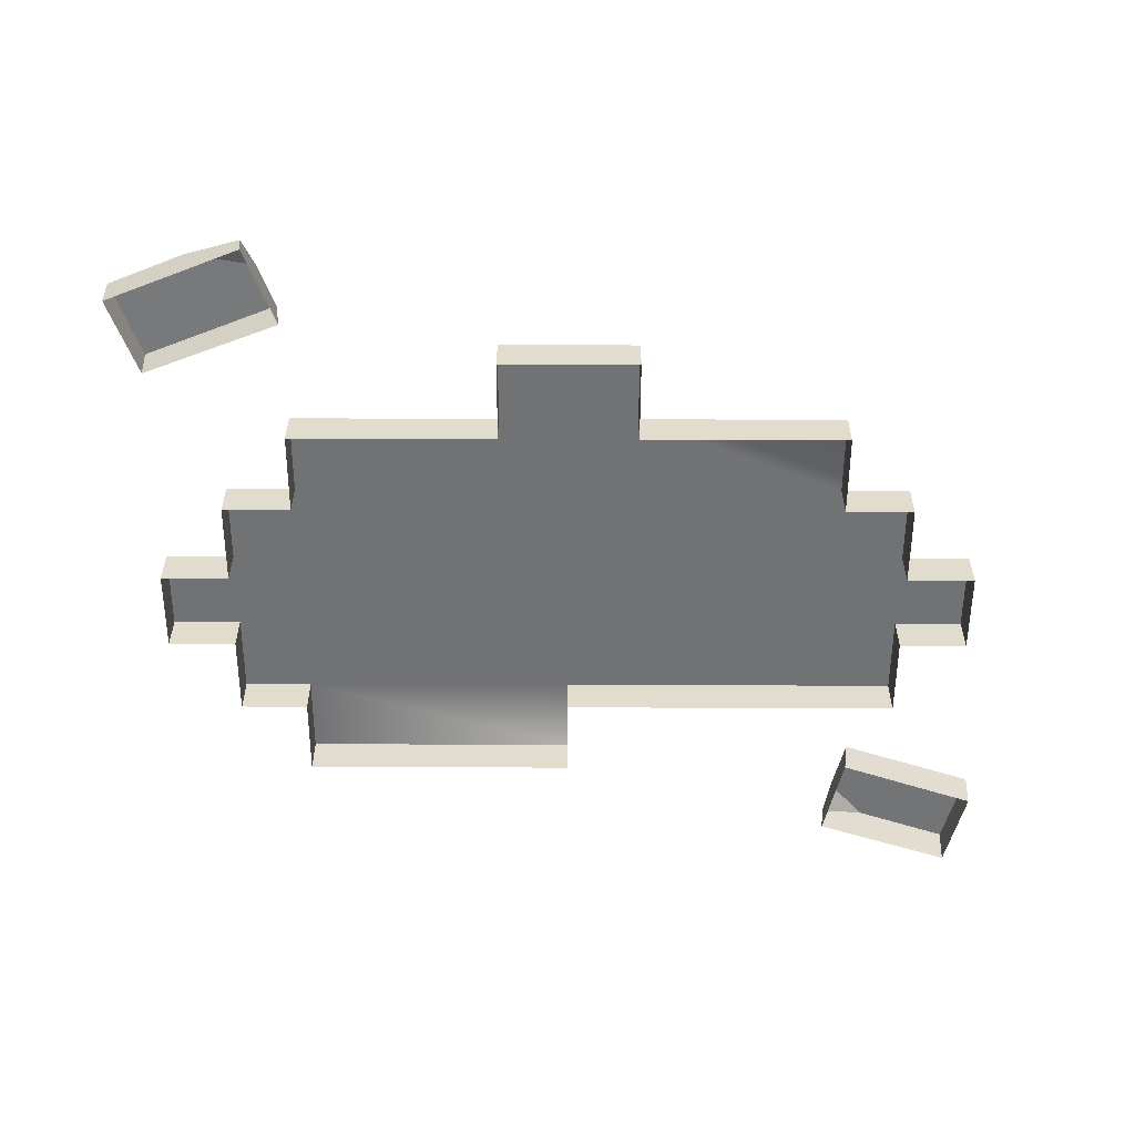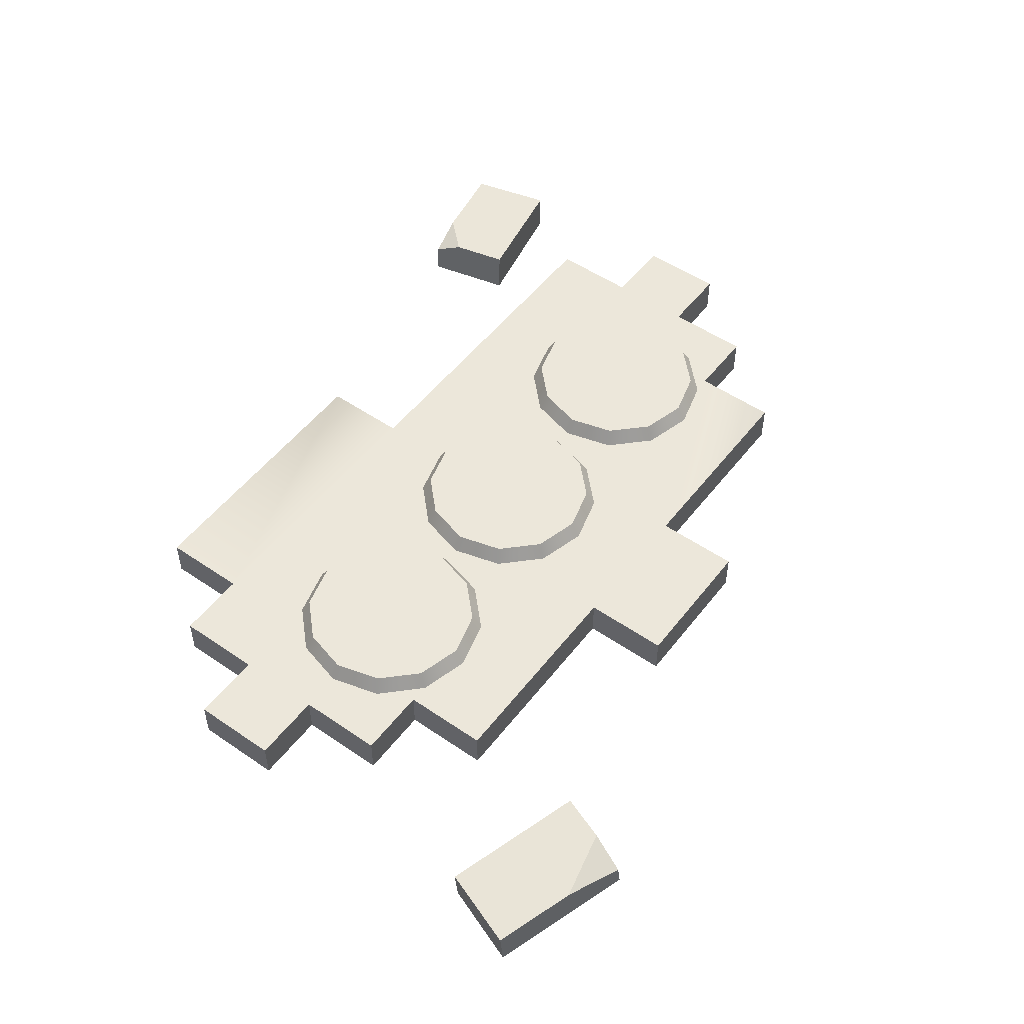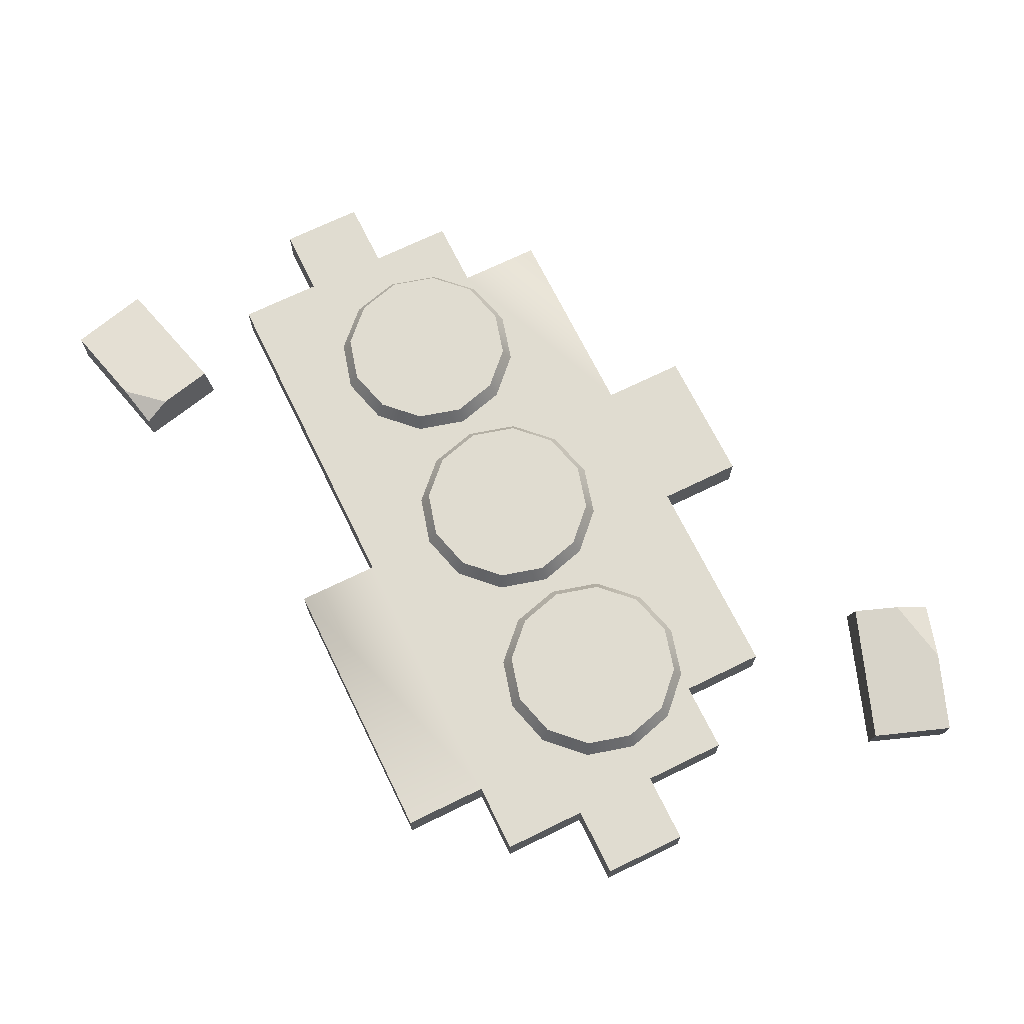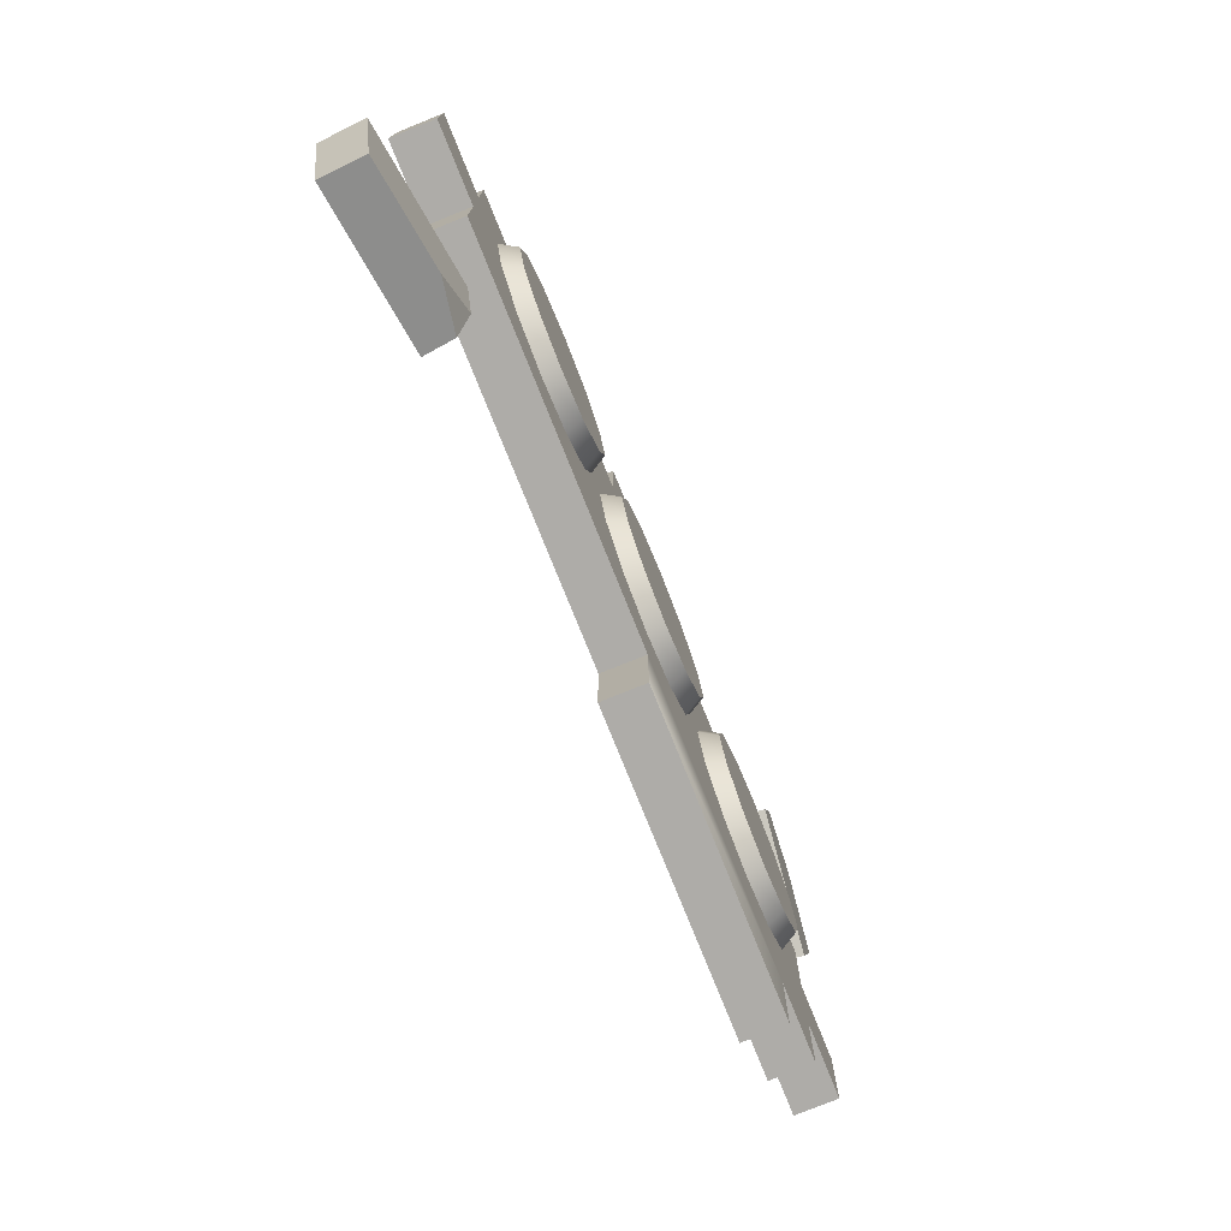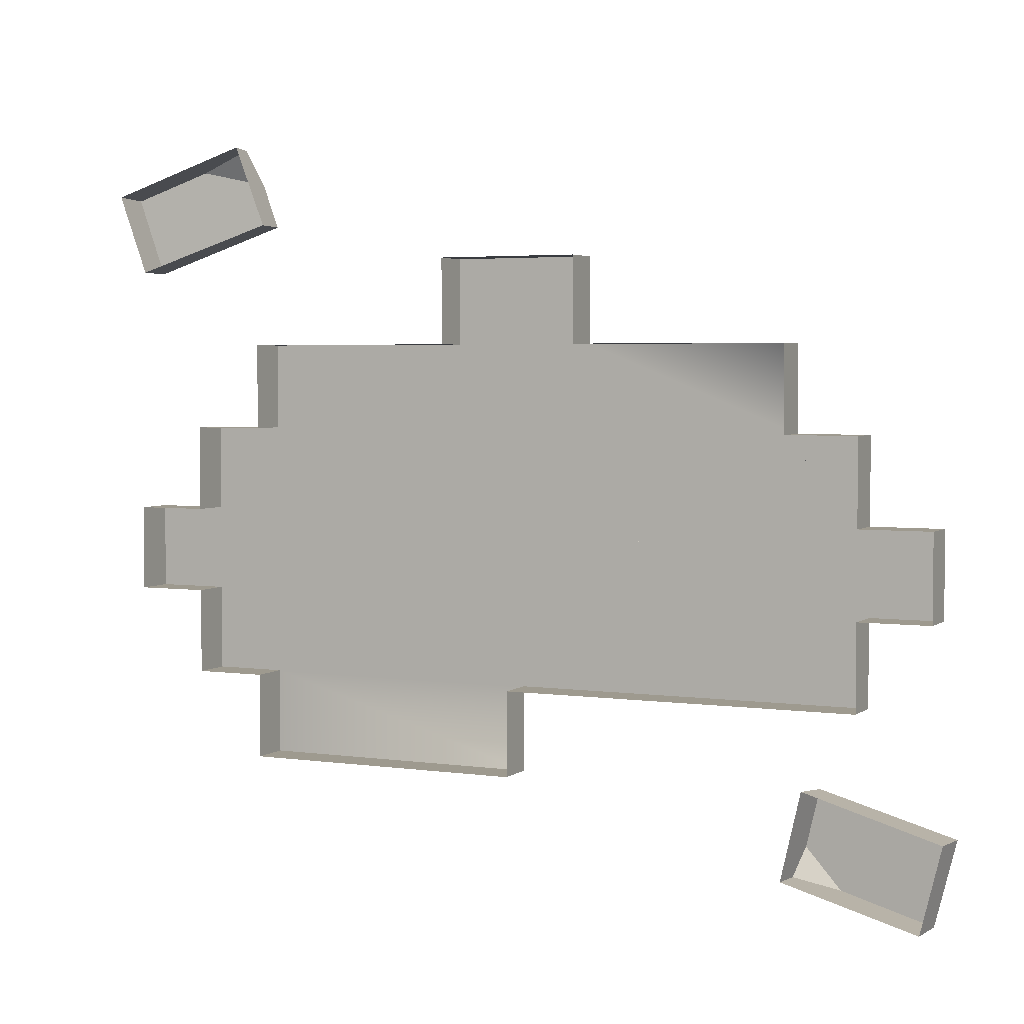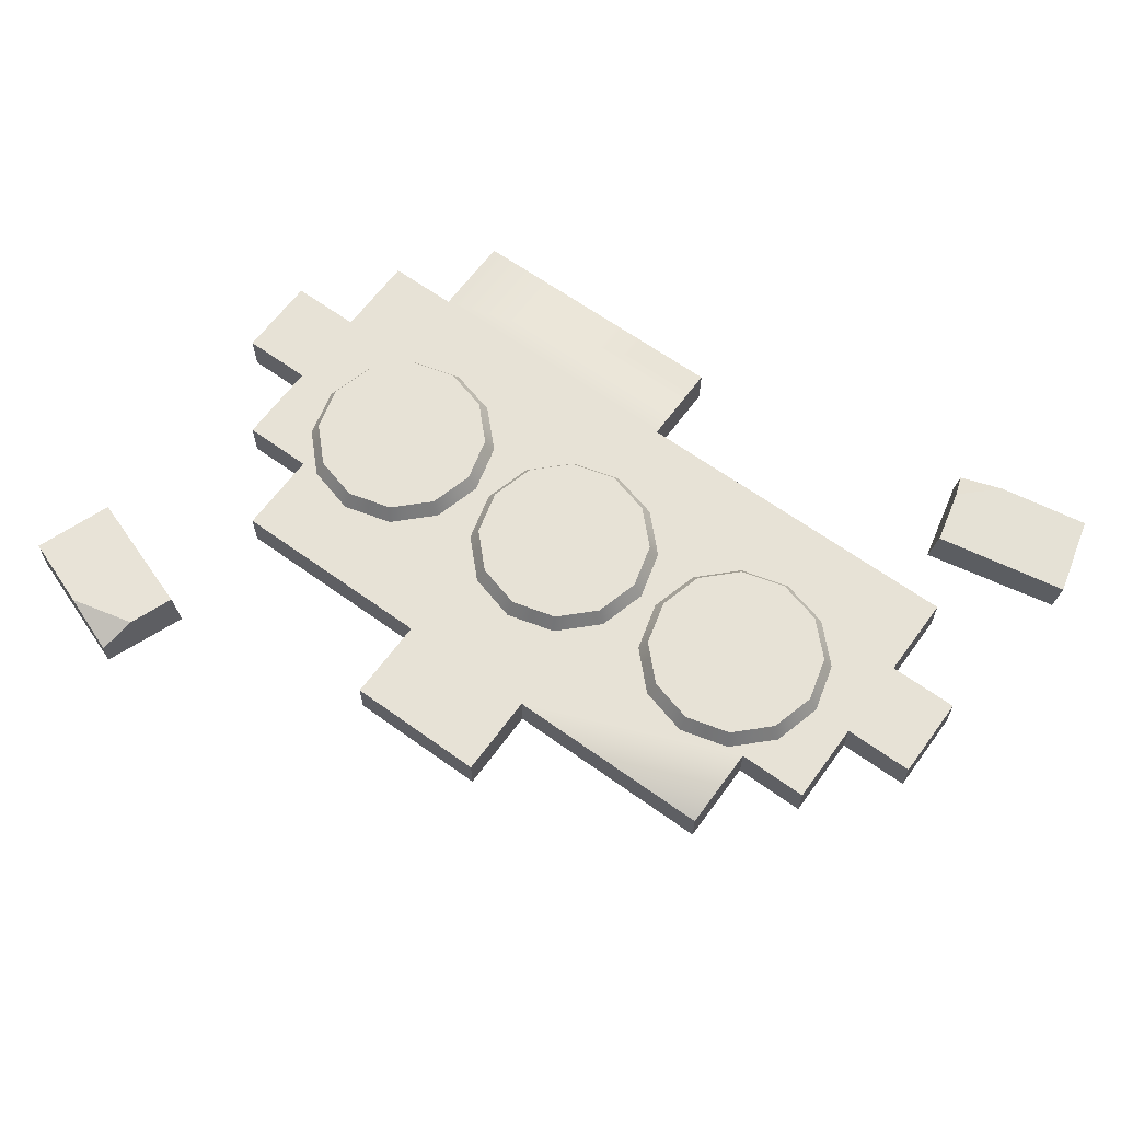
<metadata>
{"format":"obj","ext":"obj","renderer":"f3d","projection":"perspective","resolution":1024,"background":"white","views":[{"elev":-55.4,"azim":-0.2,"up":"+Y"},{"elev":51.8,"azim":-53.4,"up":"+Y"},{"elev":69.6,"azim":-116.1,"up":"+Y"},{"elev":-77.0,"azim":111.9,"up":"+Z"},{"elev":3.6,"azim":25.4,"up":"+Z"},{"elev":63.6,"azim":36.1,"up":"+Y"}]}
</metadata>
<code>
g default
v 0.01376 0.9436 -6.097
v 0.01376 0.9436 -0.3582
v 0.01376 0.9436 5.38
v -19.1 -1.761 11.12
v -4.764 -1.761 11.12
v -19.1 -1.761 5.38
v -23.88 -1.761 -0.3582
v -19.1 -1.761 -11.83
v -23.88 -1.761 -6.097
v 0.01376 -1.761 -11.83
v 23.9 -1.761 -11.83
v 23.9 -1.761 -6.097
v 23.9 -1.761 -0.3582
v 4.792 -1.761 11.12
v 19.13 -1.761 5.38
v 23.9 0.9436 -11.83
v -28.65 0.9436 -6.097
v -28.65 -1.761 -6.097
v 28.68 -1.761 -6.097
v 28.68 0.9436 -6.097
v 23.9 0.9436 -6.097
v 28.68 0.9436 -0.3582
v 28.68 -1.761 -0.3582
v 23.9 0.9436 -0.3582
v -19.1 0.9436 11.12
v -19.1 -1.761 -17.57
v -19.1 0.9436 -17.57
v -19.1 0.9436 -11.83
v -23.88 0.9436 -11.83
v -19.1 0.9436 5.38
v -23.88 0.9436 5.38
v 4.792 0.9436 11.12
v 4.792 0.9436 16.86
v 4.792 -1.761 16.86
v 0.01376 -1.761 -17.57
v 0.01376 0.9436 -17.57
v 0.01376 0.9436 -11.83
v 19.13 0.9436 5.38
v -23.88 0.9436 -6.097
v -23.88 0.9436 -0.3582
v -28.65 0.9436 -0.3582
v -4.764 0.9436 11.12
v -4.764 0.9436 16.86
v -4.764 -1.761 16.86
v 23.9 0.9436 5.38
v -23.88 -1.761 5.38
v -23.88 -1.761 -11.83
v 23.9 -1.761 5.38
v -28.65 -1.761 -0.3582
v 19.13 -1.761 11.12
v 19.13 0.9436 11.12
v 20.39 0.9436 -3.7
v 17.94 0.9436 -6.147
v 14.6 0.9436 -7.043
v 11.26 0.9436 -6.147
v 8.811 0.9436 -3.7
v 7.916 0.9436 -0.3582
v 8.811 0.9436 2.984
v 11.26 0.9436 5.431
v 14.6 0.9436 6.326
v 17.94 0.9436 5.431
v 20.39 0.9436 2.984
v 21.28 0.9436 -0.3582
v 19.85 1.994 -3.389
v 17.63 1.994 -5.608
v 14.6 1.994 -6.42
v 11.57 1.994 -5.608
v 9.35 1.994 -3.389
v 8.538 1.994 -0.3582
v 9.35 1.994 2.673
v 11.57 1.994 4.892
v 14.6 1.994 5.704
v 17.63 1.994 4.892
v 19.85 1.994 2.673
v 20.66 1.994 -0.3582
v 14.6 1.994 -0.3582
v 5.803 0.9436 -3.7
v 3.356 0.9436 -6.147
v 0.01376 0.9436 -7.043
v -3.328 0.9436 -6.147
v -5.775 0.9436 -3.7
v -6.671 0.9436 -0.3582
v -5.775 0.9436 2.984
v -3.328 0.9436 5.431
v 0.01376 0.9436 6.326
v 3.356 0.9436 5.431
v 5.803 0.9436 2.984
v 6.698 0.9436 -0.3582
v 5.264 1.994 -3.389
v 3.045 1.994 -5.608
v 0.01376 1.994 -6.42
v -3.017 1.994 -5.608
v -5.236 1.994 -3.389
v -6.048 1.994 -0.3582
v -5.236 1.994 2.673
v -3.017 1.994 4.892
v 0.01376 1.994 5.704
v 3.045 1.994 4.892
v 5.264 1.994 2.673
v 6.076 1.994 -0.3582
v 0.01376 1.994 -0.3582
v -8.688 0.9436 -3.7
v -11.13 0.9436 -6.147
v -14.48 0.9436 -7.043
v -17.82 0.9436 -6.147
v -20.27 0.9436 -3.7
v -21.16 0.9436 -0.3582
v -20.27 0.9436 2.984
v -17.82 0.9436 5.431
v -14.48 0.9436 6.326
v -11.13 0.9436 5.431
v -8.688 0.9436 2.984
v -7.793 0.9436 -0.3582
v -9.227 1.994 -3.389
v -11.45 1.994 -5.608
v -14.48 1.994 -6.42
v -17.51 1.994 -5.608
v -19.73 1.994 -3.389
v -20.54 1.994 -0.3582
v -19.73 1.994 2.673
v -17.51 1.994 4.892
v -14.48 1.994 5.704
v -11.45 1.994 4.892
v -9.227 1.994 2.673
v -8.415 1.994 -0.3582
v -14.48 1.994 -0.3582
v -28.33 0.5995 16.24
v -30.24 0.5995 21.49
v -25.11 1.206 23.36
v -30.09 -2.037 21.59
v -20.54 1.599 22.39
v -28.12 -2.033 16.27
v -21.11 -1.092 24.83
v -21.27 0.4633 24.74
v -19.42 1.582 19.4
v -18.99 -1.078 19.4
v 28.78 -1.003 -24.79
v 28.58 -3.674 -24.79
v 30.19 -1.003 -19.24
v 29.97 -3.669 -19.14
v 19.37 -2.627 -22.57
v 19.59 -0.7684 -22.6
v 20.19 0.09716 -20.75
v 22.6 -0.2307 -23.28
v 21.08 0.08051 -17
v 20.7 -2.611 -16.76
g polySurface31
f 22 23 19 20
f 24 22 20 21
f 39 28 29
f 31 30 40
f 43 33 32 42
f 43 44 34 33
f 3 42 32
f 21 16 37 1
f 24 21 1 2
f 38 24 2 3
f 39 1 37 28
f 40 2 1 39
f 30 3 2 40
f 25 42 3 30
f 38 45 24
f 42 25 4 5
f 43 42 5 44
f 30 31 46 6
f 25 30 6 4
f 31 40 7 46
f 29 28 8 47
f 28 27 26 8
f 17 39 9 18
f 39 29 47 9
f 28 37 36 27
f 37 16 11 10
f 21 20 19 12
f 16 21 12 11
f 22 24 13 23
f 32 33 34 14
f 45 38 15 48
f 24 45 48 13
f 41 40 39 17
f 7 40 41 49
f 38 3 32 51
f 14 50 51 32
f 15 38 51 50
f 10 35 36 37
f 26 27 36 35
f 41 17 18 49
f 52 53 65 64
f 53 54 66 65
f 54 55 67 66
f 55 56 68 67
f 56 57 69 68
f 57 58 70 69
f 58 59 71 70
f 59 60 72 71
f 60 61 73 72
f 61 62 74 73
f 62 63 75 74
f 63 52 64 75
f 68 69 76
f 76 69 70
f 76 70 71
f 76 71 72
f 76 72 73
f 76 73 74
f 76 74 75
f 76 75 64
f 76 64 65
f 76 65 66
f 76 66 67
f 76 67 68
f 77 78 90 89
f 78 79 91 90
f 79 80 92 91
f 80 81 93 92
f 81 82 94 93
f 82 83 95 94
f 83 84 96 95
f 84 85 97 96
f 85 86 98 97
f 86 87 99 98
f 87 88 100 99
f 88 77 89 100
f 93 94 101
f 101 94 95
f 101 95 96
f 101 96 97
f 101 97 98
f 101 98 99
f 101 99 100
f 101 100 89
f 101 89 90
f 101 90 91
f 101 91 92
f 101 92 93
f 102 103 115 114
f 103 104 116 115
f 104 105 117 116
f 105 106 118 117
f 106 107 119 118
f 107 108 120 119
f 108 109 121 120
f 109 110 122 121
f 110 111 123 122
f 111 112 124 123
f 112 113 125 124
f 113 102 114 125
f 118 119 126
f 126 119 120
f 126 120 121
f 126 121 122
f 126 122 123
f 126 123 124
f 126 124 125
f 126 125 114
f 126 114 115
f 126 115 116
f 126 116 117
f 126 117 118
f 131 129 134
f 127 135 136 132
f 128 127 132 130
f 129 127 128
f 135 131 136
f 128 130 129
f 136 131 134 133
f 130 133 134 129
f 129 131 135 127
f 144 142 143
f 139 140 138 137
f 139 145 146 140
f 146 143 142 141
f 144 139 137
f 142 144 138 141
f 137 138 144
f 145 143 146
f 144 143 145 139

</code>
